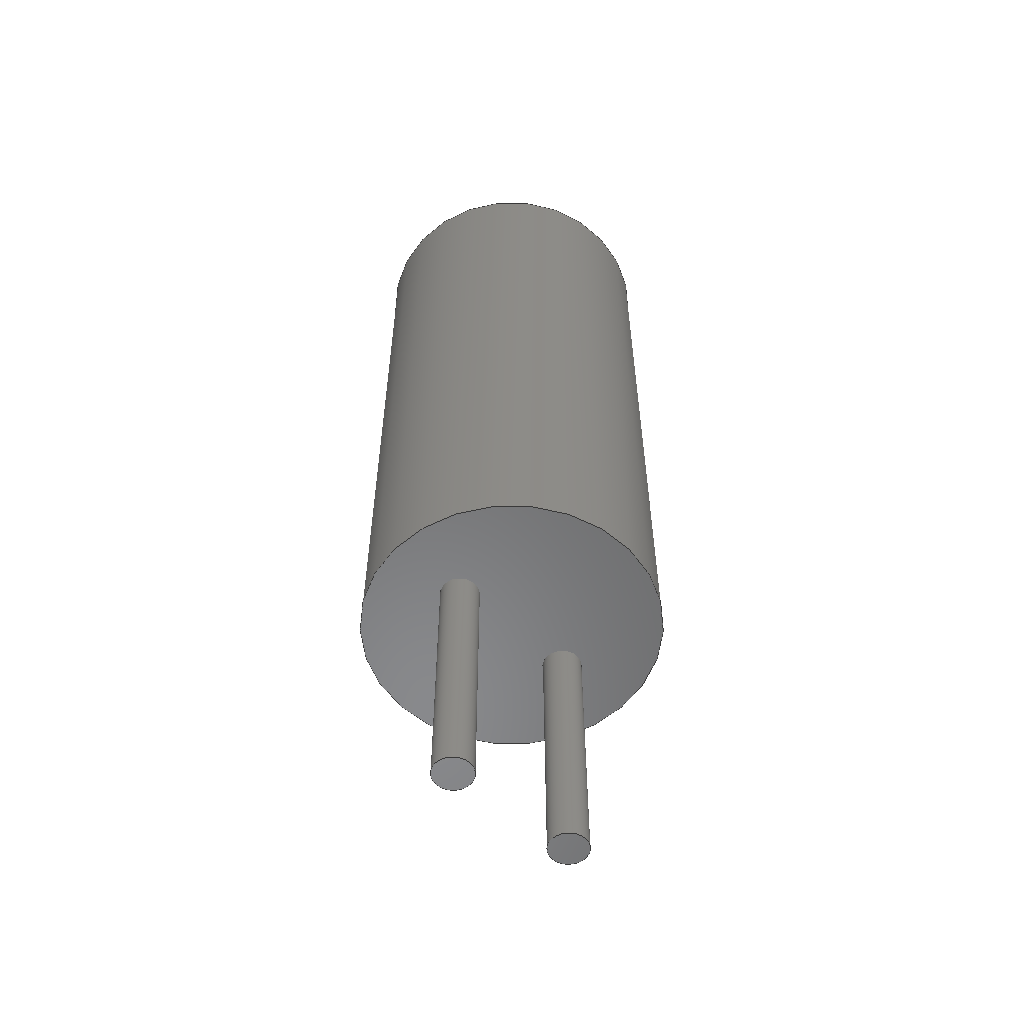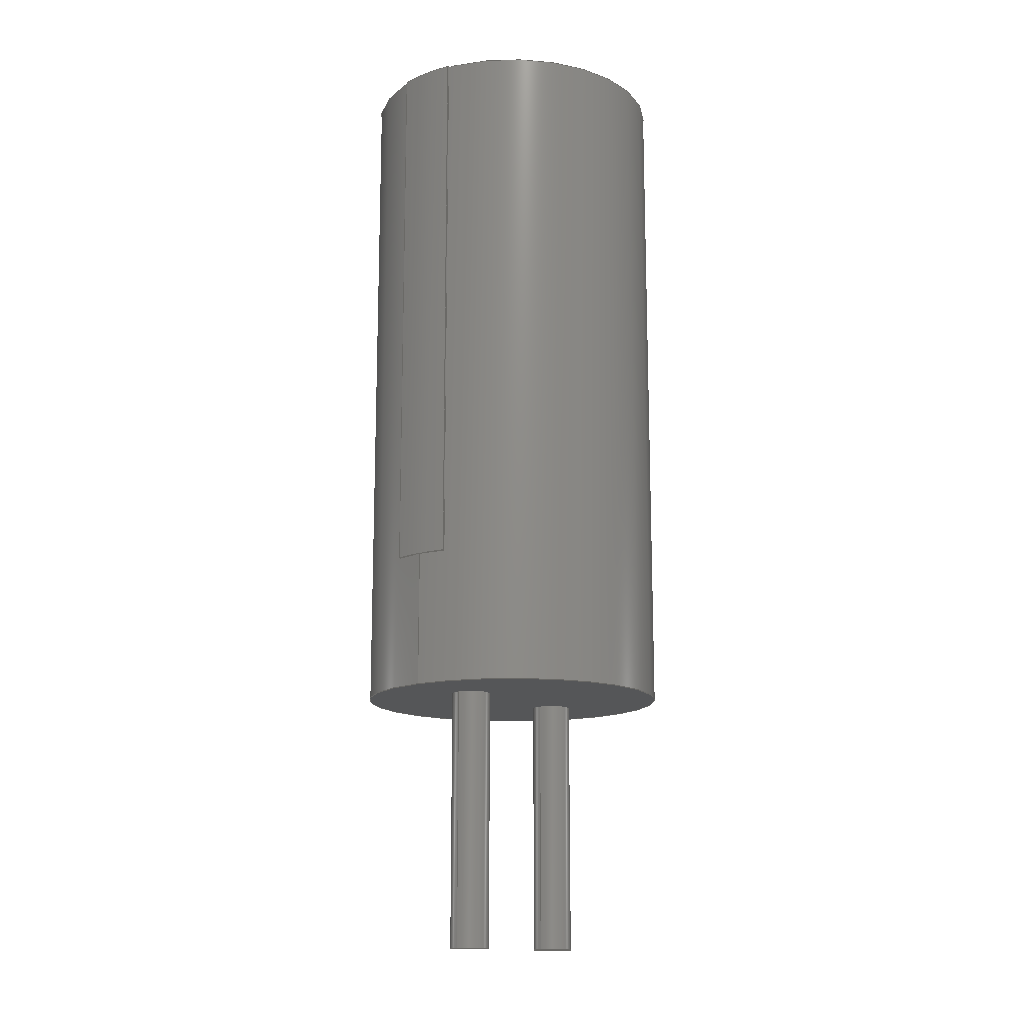
<metadata>
{"format":"step","ext":"step","renderer":"f3d","projection":"perspective","resolution":1024,"background":"white","views":[{"elev":-55.3,"azim":138.3,"up":"+Z"},{"elev":-14.5,"azim":-51.5,"up":"+Z"}]}
</metadata>
<code>
ISO-10303-21;
DATA;
#1=SHAPE_DEFINITION_REPRESENTATION(#2,#3);
#2=PRODUCT_DEFINITION_SHAPE('',$,#4);
#3=SHAPE_REPRESENTATION('',(#63,#118,#173,#228,#19),#11);
#4=PRODUCT_DEFINITION('design','example product_definition',#6,#5);
#5=PRODUCT_DEFINITION_CONTEXT('3D Mechanical Parts',#10,'design');
#6=PRODUCT_DEFINITION_FORMATION('1','first version',#8);
#7=APPLICATION_PROTOCOL_DEFINITION('international standard','automotive_design',2003,#10);
#8=PRODUCT('product','part','',(#9));
#9=PRODUCT_CONTEXT('3D Mechanical Parts',#10,'mechanical');
#10=APPLICATION_CONTEXT('Core Data for Automotive Mechanical Design Process');
#11=(GEOMETRIC_REPRESENTATION_CONTEXT(3) GLOBAL_UNCERTAINTY_ASSIGNED_CONTEXT((#12)) GLOBAL_UNIT_ASSIGNED_CONTEXT((#13,#14,#18)) REPRESENTATION_CONTEXT('ID1','3D'));
#12=UNCERTAINTY_MEASURE_WITH_UNIT(LENGTH_MEASURE(1e-05),#13,'DISTANCE_ACCURACY_VALUE','Maximum model space distance between geometric entities at asserted connectivities');
#13=(LENGTH_UNIT() NAMED_UNIT(*) SI_UNIT(.MILLI.,.METRE.));
#14=(CONVERSION_BASED_UNIT('degree',#16) NAMED_UNIT(#15) PLANE_ANGLE_UNIT());
#15=DIMENSIONAL_EXPONENTS(0,0,0,0,0,0,0);
#16=MEASURE_WITH_UNIT(PLANE_ANGLE_MEASURE(0.01745),#17);
#17=(NAMED_UNIT(*) PLANE_ANGLE_UNIT() SI_UNIT($,.RADIAN.));
#18=(NAMED_UNIT(*) SI_UNIT($,.STERADIAN.) SOLID_ANGLE_UNIT());
#19=AXIS2_PLACEMENT_3D('',#20,#21,#22);
#20=CARTESIAN_POINT('',(0,0,0));
#21=DIRECTION('',(0,0,1));
#22=DIRECTION('',(1,0,0));
#23=MECHANICAL_DESIGN_GEOMETRIC_PRESENTATION_REPRESENTATION($,(#115,#116,#117,#170,#171,#172,#225,#226,#227,#230,#281,#332,#353,#378,#402,#415,#428),#11);
#24=PRODUCT_CATEGORY_RELATIONSHIP('','',#25,#26);
#25=PRODUCT_CATEGORY('part','');
#26=PRODUCT_RELATED_PRODUCT_CATEGORY('','',(#8));
#27=PRESENTATION_STYLE_ASSIGNMENT((#28,#33));
#28=SURFACE_STYLE_USAGE(.BOTH.,#29);
#29=SURFACE_SIDE_STYLE('',(#30));
#30=SURFACE_STYLE_FILL_AREA(#31);
#31=FILL_AREA_STYLE('',(#32));
#32=FILL_AREA_STYLE_COLOUR('',#34);
#33=CURVE_STYLE('',#35,POSITIVE_LENGTH_MEASURE(0.1),#34);
#34=COLOUR_RGB('Aluminum',0.725,0.725,0.725);
#35=DRAUGHTING_PRE_DEFINED_CURVE_FONT('continuous');
#36=PRESENTATION_STYLE_ASSIGNMENT((#37,#42));
#37=SURFACE_STYLE_USAGE(.BOTH.,#38);
#38=SURFACE_SIDE_STYLE('',(#39));
#39=SURFACE_STYLE_FILL_AREA(#40);
#40=FILL_AREA_STYLE('',(#41));
#41=FILL_AREA_STYLE_COLOUR('',#43);
#42=CURVE_STYLE('',#44,POSITIVE_LENGTH_MEASURE(0.1),#43);
#43=COLOUR_RGB('Black',0.196,0.196,0.196);
#44=DRAUGHTING_PRE_DEFINED_CURVE_FONT('continuous');
#45=PRESENTATION_STYLE_ASSIGNMENT((#46,#51));
#46=SURFACE_STYLE_USAGE(.BOTH.,#47);
#47=SURFACE_SIDE_STYLE('',(#48));
#48=SURFACE_STYLE_FILL_AREA(#49);
#49=FILL_AREA_STYLE('',(#50));
#50=FILL_AREA_STYLE_COLOUR('',#52);
#51=CURVE_STYLE('',#53,POSITIVE_LENGTH_MEASURE(0.1),#52);
#52=COLOUR_RGB('Pin1Rad',0.588,0.588,0.588);
#53=DRAUGHTING_PRE_DEFINED_CURVE_FONT('continuous');
#54=PRESENTATION_STYLE_ASSIGNMENT((#55,#60));
#55=SURFACE_STYLE_USAGE(.BOTH.,#56);
#56=SURFACE_SIDE_STYLE('',(#57));
#57=SURFACE_STYLE_FILL_AREA(#58);
#58=FILL_AREA_STYLE('',(#59));
#59=FILL_AREA_STYLE_COLOUR('',#61);
#60=CURVE_STYLE('',#62,POSITIVE_LENGTH_MEASURE(0.1),#61);
#61=COLOUR_RGB('HeatTab',0.588,0.588,0.588);
#62=DRAUGHTING_PRE_DEFINED_CURVE_FONT('continuous');
#63=MANIFOLD_SOLID_BREP($,#64);
#64=CLOSED_SHELL('',(#65,#66,#67));
#65=ADVANCED_FACE($,(#71,#70),#88,.T.);
#66=ADVANCED_FACE($,(#72),#68,.F.);
#67=ADVANCED_FACE($,(#73),#69,.T.);
#68=PLANE($,#93);
#69=PLANE($,#94);
#70=FACE_BOUND($,#75,.T.);
#71=FACE_OUTER_BOUND($,#74,.T.);
#72=FACE_OUTER_BOUND($,#76,.T.);
#73=FACE_OUTER_BOUND($,#77,.T.);
#74=EDGE_LOOP($,(#84));
#75=EDGE_LOOP($,(#85));
#76=EDGE_LOOP($,(#86));
#77=EDGE_LOOP($,(#87));
#78=CIRCLE($,#91,0.3556);
#79=CIRCLE($,#92,0.3556);
#80=VERTEX_POINT('',#109);
#81=VERTEX_POINT('',#111);
#82=EDGE_CURVE($,#80,#80,#78,.T.);
#83=EDGE_CURVE($,#81,#81,#79,.T.);
#84=ORIENTED_EDGE($,*,*,#82,.F.);
#85=ORIENTED_EDGE($,*,*,#83,.F.);
#86=ORIENTED_EDGE($,*,*,#83,.T.);
#87=ORIENTED_EDGE($,*,*,#82,.T.);
#88=CYLINDRICAL_SURFACE($,#90,0.3556);
#89=AXIS2_PLACEMENT_3D('placement',#107,#95,#96);
#90=AXIS2_PLACEMENT_3D($,#108,#97,#98);
#91=AXIS2_PLACEMENT_3D($,#110,#99,#100);
#92=AXIS2_PLACEMENT_3D($,#112,#101,#102);
#93=AXIS2_PLACEMENT_3D($,#113,#103,#104);
#94=AXIS2_PLACEMENT_3D($,#114,#105,#106);
#95=DIRECTION('axis',(0,1,0));
#96=DIRECTION('refdir',(1,0,0));
#97=DIRECTION('',(0,0,1));
#98=DIRECTION('',(1,0,0));
#99=DIRECTION('',(0,0,1));
#100=DIRECTION('',(1,0,0));
#101=DIRECTION('',(0,0,-1));
#102=DIRECTION('',(1,0,0));
#103=DIRECTION('',(0,0,1));
#104=DIRECTION('',(0,1,0));
#105=DIRECTION('',(0,0,1));
#106=DIRECTION('',(0,1,0));
#107=CARTESIAN_POINT('',(0,0,0));
#108=CARTESIAN_POINT('',(2.489,0,-4.674));
#109=CARTESIAN_POINT('',(2.134,0,0));
#110=CARTESIAN_POINT('',(2.489,0,0));
#111=CARTESIAN_POINT('',(2.134,0,-4.674));
#112=CARTESIAN_POINT('',(2.489,0,-4.674));
#113=CARTESIAN_POINT('',(2.489,0,-4.674));
#114=CARTESIAN_POINT('',(2.489,0,0));
#115=STYLED_ITEM('color',(#27),#65);
#116=STYLED_ITEM('color',(#27),#66);
#117=STYLED_ITEM('color',(#27),#67);
#118=MANIFOLD_SOLID_BREP($,#119);
#119=CLOSED_SHELL('',(#120,#121,#122));
#120=ADVANCED_FACE($,(#126,#125),#143,.T.);
#121=ADVANCED_FACE($,(#127),#123,.F.);
#122=ADVANCED_FACE($,(#128),#124,.T.);
#123=PLANE($,#148);
#124=PLANE($,#149);
#125=FACE_BOUND($,#130,.T.);
#126=FACE_OUTER_BOUND($,#129,.T.);
#127=FACE_OUTER_BOUND($,#131,.T.);
#128=FACE_OUTER_BOUND($,#132,.T.);
#129=EDGE_LOOP($,(#139));
#130=EDGE_LOOP($,(#140));
#131=EDGE_LOOP($,(#141));
#132=EDGE_LOOP($,(#142));
#133=CIRCLE($,#146,0.3556);
#134=CIRCLE($,#147,0.3556);
#135=VERTEX_POINT('',#164);
#136=VERTEX_POINT('',#166);
#137=EDGE_CURVE($,#135,#135,#133,.T.);
#138=EDGE_CURVE($,#136,#136,#134,.T.);
#139=ORIENTED_EDGE($,*,*,#137,.F.);
#140=ORIENTED_EDGE($,*,*,#138,.F.);
#141=ORIENTED_EDGE($,*,*,#138,.T.);
#142=ORIENTED_EDGE($,*,*,#137,.T.);
#143=CYLINDRICAL_SURFACE($,#145,0.3556);
#144=AXIS2_PLACEMENT_3D('placement',#162,#150,#151);
#145=AXIS2_PLACEMENT_3D($,#163,#152,#153);
#146=AXIS2_PLACEMENT_3D($,#165,#154,#155);
#147=AXIS2_PLACEMENT_3D($,#167,#156,#157);
#148=AXIS2_PLACEMENT_3D($,#168,#158,#159);
#149=AXIS2_PLACEMENT_3D($,#169,#160,#161);
#150=DIRECTION('axis',(0,1,0));
#151=DIRECTION('refdir',(1,0,0));
#152=DIRECTION('',(0,0,1));
#153=DIRECTION('',(1,0,0));
#154=DIRECTION('',(0,0,1));
#155=DIRECTION('',(1,0,0));
#156=DIRECTION('',(0,0,-1));
#157=DIRECTION('',(1,0,0));
#158=DIRECTION('',(0,0,1));
#159=DIRECTION('',(0,1,0));
#160=DIRECTION('',(0,0,1));
#161=DIRECTION('',(0,1,0));
#162=CARTESIAN_POINT('',(0,0,0));
#163=CARTESIAN_POINT('',(0,0,-4.674));
#164=CARTESIAN_POINT('',(-0.356,0,0));
#165=CARTESIAN_POINT('',(0,0,0));
#166=CARTESIAN_POINT('',(-0.356,0,-4.674));
#167=CARTESIAN_POINT('',(0,0,-4.674));
#168=CARTESIAN_POINT('',(0,0,-4.674));
#169=CARTESIAN_POINT('',(0,0,0));
#170=STYLED_ITEM('color',(#27),#120);
#171=STYLED_ITEM('color',(#27),#121);
#172=STYLED_ITEM('color',(#27),#122);
#173=MANIFOLD_SOLID_BREP($,#174);
#174=CLOSED_SHELL('',(#175,#176,#177));
#175=ADVANCED_FACE($,(#181,#180),#198,.T.);
#176=ADVANCED_FACE($,(#182),#178,.F.);
#177=ADVANCED_FACE($,(#183),#179,.T.);
#178=PLANE($,#203);
#179=PLANE($,#204);
#180=FACE_BOUND($,#185,.T.);
#181=FACE_OUTER_BOUND($,#184,.T.);
#182=FACE_OUTER_BOUND($,#186,.T.);
#183=FACE_OUTER_BOUND($,#187,.T.);
#184=EDGE_LOOP($,(#194));
#185=EDGE_LOOP($,(#195));
#186=EDGE_LOOP($,(#196));
#187=EDGE_LOOP($,(#197));
#188=CIRCLE($,#201,2.756);
#189=CIRCLE($,#202,2.756);
#190=VERTEX_POINT('',#219);
#191=VERTEX_POINT('',#221);
#192=EDGE_CURVE($,#190,#190,#188,.T.);
#193=EDGE_CURVE($,#191,#191,#189,.T.);
#194=ORIENTED_EDGE($,*,*,#192,.F.);
#195=ORIENTED_EDGE($,*,*,#193,.F.);
#196=ORIENTED_EDGE($,*,*,#193,.T.);
#197=ORIENTED_EDGE($,*,*,#192,.T.);
#198=CYLINDRICAL_SURFACE($,#200,2.756);
#199=AXIS2_PLACEMENT_3D('placement',#217,#205,#206);
#200=AXIS2_PLACEMENT_3D($,#218,#207,#208);
#201=AXIS2_PLACEMENT_3D($,#220,#209,#210);
#202=AXIS2_PLACEMENT_3D($,#222,#211,#212);
#203=AXIS2_PLACEMENT_3D($,#223,#213,#214);
#204=AXIS2_PLACEMENT_3D($,#224,#215,#216);
#205=DIRECTION('axis',(0,1,0));
#206=DIRECTION('refdir',(1,0,0));
#207=DIRECTION('',(0,0,1));
#208=DIRECTION('',(1,0,0));
#209=DIRECTION('',(0,0,1));
#210=DIRECTION('',(1,0,0));
#211=DIRECTION('',(0,0,-1));
#212=DIRECTION('',(1,0,0));
#213=DIRECTION('',(0,0,1));
#214=DIRECTION('',(0,1,0));
#215=DIRECTION('',(0,0,1));
#216=DIRECTION('',(0,1,0));
#217=CARTESIAN_POINT('',(0,0,0));
#218=CARTESIAN_POINT('',(1.245,0,0));
#219=CARTESIAN_POINT('',(-1.511,0,12.24));
#220=CARTESIAN_POINT('',(1.245,0,12.24));
#221=CARTESIAN_POINT('',(-1.511,0,0));
#222=CARTESIAN_POINT('',(1.245,0,0));
#223=CARTESIAN_POINT('',(1.245,0,0));
#224=CARTESIAN_POINT('',(1.245,0,12.24));
#225=STYLED_ITEM('color',(#36),#175);
#226=STYLED_ITEM('color',(#36),#176);
#227=STYLED_ITEM('color',(#36),#177);
#228=MANIFOLD_SOLID_BREP($,#229);
#229=CLOSED_SHELL('',(#231,#282,#333,#354,#379,#403,#416,#429));
#230=STYLED_ITEM('',(#45),#231);
#231=ADVANCED_FACE('',(#237),#232,.T.);
#232=PLANE('',#233);
#233=AXIS2_PLACEMENT_3D('',#234,#235,#236);
#234=CARTESIAN_POINT('',(-1.474,-0.538,2.439));
#235=DIRECTION('',(0,-1,0));
#236=DIRECTION('',(0,0,1));
#237=FACE_OUTER_BOUND('',#238,.T.);
#238=EDGE_LOOP('',(#247,#254,#261,#268,#275,#280));
#239=CARTESIAN_POINT('',(-1.449,-0.538,2.439));
#240=VERTEX_POINT('',#239);
#241=CARTESIAN_POINT('',(-1.474,-0.538,2.439));
#242=VERTEX_POINT('',#241);
#243=EDGE_CURVE('',#240,#242,#244,.T.);
#244=LINE('',#239,#245);
#245=VECTOR('',#246,0.0254);
#246=DIRECTION('',(-1,0,0));
#247=ORIENTED_EDGE('',*,*,#243,.F.);
#248=CARTESIAN_POINT('',(-1.449,-0.538,12.23));
#249=VERTEX_POINT('',#248);
#250=EDGE_CURVE('',#249,#240,#251,.T.);
#251=LINE('',#248,#252);
#252=VECTOR('',#253,9.794);
#253=DIRECTION('',(0,0,-1));
#254=ORIENTED_EDGE('',*,*,#250,.F.);
#255=CARTESIAN_POINT('',(0.703,-0.538,12.23));
#256=VERTEX_POINT('',#255);
#257=EDGE_CURVE('',#256,#249,#258,.T.);
#258=LINE('',#255,#259);
#259=VECTOR('',#260,2.152);
#260=DIRECTION('',(-1,0,0));
#261=ORIENTED_EDGE('',*,*,#257,.F.);
#262=CARTESIAN_POINT('',(0.703,-0.538,12.26));
#263=VERTEX_POINT('',#262);
#264=EDGE_CURVE('',#263,#256,#265,.T.);
#265=LINE('',#262,#266);
#266=VECTOR('',#267,0.0254);
#267=DIRECTION('',(0,0,-1));
#268=ORIENTED_EDGE('',*,*,#264,.F.);
#269=CARTESIAN_POINT('',(-1.474,-0.538,12.26));
#270=VERTEX_POINT('',#269);
#271=EDGE_CURVE('',#270,#263,#272,.T.);
#272=LINE('',#269,#273);
#273=VECTOR('',#274,2.177);
#274=DIRECTION('',(1,0,0));
#275=ORIENTED_EDGE('',*,*,#271,.F.);
#276=EDGE_CURVE('',#242,#270,#277,.T.);
#277=LINE('',#241,#278);
#278=VECTOR('',#279,9.82);
#279=DIRECTION('',(0,0,1));
#280=ORIENTED_EDGE('',*,*,#276,.F.);
#281=STYLED_ITEM('',(#45),#282);
#282=ADVANCED_FACE('',(#288),#283,.T.);
#283=PLANE('',#284);
#284=AXIS2_PLACEMENT_3D('',#285,#286,#287);
#285=CARTESIAN_POINT('',(-1.449,0.538,2.439));
#286=DIRECTION('',(0,1,0));
#287=DIRECTION('',(0,0,1));
#288=FACE_OUTER_BOUND('',#289,.T.);
#289=EDGE_LOOP('',(#298,#305,#312,#319,#326,#331));
#290=CARTESIAN_POINT('',(-1.474,0.538,2.439));
#291=VERTEX_POINT('',#290);
#292=CARTESIAN_POINT('',(-1.449,0.538,2.439));
#293=VERTEX_POINT('',#292);
#294=EDGE_CURVE('',#291,#293,#295,.T.);
#295=LINE('',#290,#296);
#296=VECTOR('',#297,0.0254);
#297=DIRECTION('',(1,0,0));
#298=ORIENTED_EDGE('',*,*,#294,.F.);
#299=CARTESIAN_POINT('',(-1.474,0.538,12.26));
#300=VERTEX_POINT('',#299);
#301=EDGE_CURVE('',#300,#291,#302,.T.);
#302=LINE('',#299,#303);
#303=VECTOR('',#304,9.82);
#304=DIRECTION('',(0,0,-1));
#305=ORIENTED_EDGE('',*,*,#301,.F.);
#306=CARTESIAN_POINT('',(0.703,0.538,12.26));
#307=VERTEX_POINT('',#306);
#308=EDGE_CURVE('',#307,#300,#309,.T.);
#309=LINE('',#306,#310);
#310=VECTOR('',#311,2.177);
#311=DIRECTION('',(-1,0,0));
#312=ORIENTED_EDGE('',*,*,#308,.F.);
#313=CARTESIAN_POINT('',(0.703,0.538,12.23));
#314=VERTEX_POINT('',#313);
#315=EDGE_CURVE('',#314,#307,#316,.T.);
#316=LINE('',#313,#317);
#317=VECTOR('',#318,0.0254);
#318=DIRECTION('',(0,0,1));
#319=ORIENTED_EDGE('',*,*,#315,.F.);
#320=CARTESIAN_POINT('',(-1.449,0.538,12.23));
#321=VERTEX_POINT('',#320);
#322=EDGE_CURVE('',#321,#314,#323,.T.);
#323=LINE('',#320,#324);
#324=VECTOR('',#325,2.152);
#325=DIRECTION('',(1,0,0));
#326=ORIENTED_EDGE('',*,*,#322,.F.);
#327=EDGE_CURVE('',#293,#321,#328,.T.);
#328=LINE('',#292,#329);
#329=VECTOR('',#330,9.794);
#330=DIRECTION('',(0,0,1));
#331=ORIENTED_EDGE('',*,*,#327,.F.);
#332=STYLED_ITEM('',(#45),#333);
#333=ADVANCED_FACE('',(#339),#334,.T.);
#334=PLANE('',#335);
#335=AXIS2_PLACEMENT_3D('',#336,#337,#338);
#336=CARTESIAN_POINT('',(0.703,-0.538,12.23));
#337=DIRECTION('',(1,0,0));
#338=DIRECTION('',(0,0,1));
#339=FACE_OUTER_BOUND('',#340,.T.);
#340=EDGE_LOOP('',(#345,#346,#351,#352));
#341=EDGE_CURVE('',#314,#256,#342,.T.);
#342=LINE('',#313,#343);
#343=VECTOR('',#344,1.075);
#344=DIRECTION('',(0,-1,0));
#345=ORIENTED_EDGE('',*,*,#341,.F.);
#346=ORIENTED_EDGE('',*,*,#315,.T.);
#347=EDGE_CURVE('',#263,#307,#348,.T.);
#348=LINE('',#262,#349);
#349=VECTOR('',#350,1.075);
#350=DIRECTION('',(0,1,0));
#351=ORIENTED_EDGE('',*,*,#347,.F.);
#352=ORIENTED_EDGE('',*,*,#264,.T.);
#353=STYLED_ITEM('color',(#45),#354);
#354=ADVANCED_FACE($,(#360),#355,.T.);
#355=CYLINDRICAL_SURFACE($,#356,2.781);
#356=AXIS2_PLACEMENT_3D($,#357,#358,#359);
#357=CARTESIAN_POINT('',(1.254,0,2.439));
#358=DIRECTION('',(0,0,1));
#359=DIRECTION('',(-1,0,0));
#360=FACE_OUTER_BOUND($,#361,.T.);
#361=EDGE_LOOP($,(#362, #369, #370, #377));
#362=ORIENTED_EDGE('',*,*,#301,.T.);
#363=EDGE_CURVE($,#242,#291,#364,.T.);
#364=CIRCLE($,#366,2.781);
#365=CARTESIAN_POINT('',(1.254,0,2.439));
#366=AXIS2_PLACEMENT_3D($,#365,#367,#368);
#367=DIRECTION('',(0,0,-1));
#368=DIRECTION('',(-1,0,0));
#369=ORIENTED_EDGE('',*,*,#363,.F.);
#370=ORIENTED_EDGE('',*,*,#276,.T.);
#371=EDGE_CURVE($,#300,#270,#372,.T.);
#372=CIRCLE($,#374,2.781);
#373=CARTESIAN_POINT('',(1.254,0,12.26));
#374=AXIS2_PLACEMENT_3D($,#373,#375,#376);
#375=DIRECTION('',(0,0,1));
#376=DIRECTION('',(1,0,0));
#377=ORIENTED_EDGE('',*,*,#371,.F.);
#378=STYLED_ITEM('color',(#45),#379);
#379=ADVANCED_FACE($,(#385),#380,.F.);
#380=CYLINDRICAL_SURFACE($,#381,2.756);
#381=AXIS2_PLACEMENT_3D($,#382,#383,#384);
#382=CARTESIAN_POINT('',(1.254,0,2.439));
#383=DIRECTION('',(0,0,1));
#384=DIRECTION('',(-1,0,0));
#385=FACE_OUTER_BOUND($,#386,.T.);
#386=EDGE_LOOP($,(#387, #393, #394, #401));
#387=ORIENTED_EDGE('',*,*,#250,.T.);
#388=EDGE_CURVE($,#293,#240,#389,.T.);
#389=CIRCLE($,#390,2.756);
#390=AXIS2_PLACEMENT_3D($,#365,#391,#392);
#391=DIRECTION('',(0,0,1));
#392=DIRECTION('',(1,0,0));
#393=ORIENTED_EDGE('',*,*,#388,.F.);
#394=ORIENTED_EDGE('',*,*,#327,.T.);
#395=EDGE_CURVE($,#249,#321,#396,.T.);
#396=CIRCLE($,#398,2.756);
#397=CARTESIAN_POINT('',(1.254,0,12.23));
#398=AXIS2_PLACEMENT_3D($,#397,#399,#400);
#399=DIRECTION('',(0,0,-1));
#400=DIRECTION('',(-1,0,0));
#401=ORIENTED_EDGE('',*,*,#395,.F.);
#402=STYLED_ITEM('color',(#45),#403);
#403=ADVANCED_FACE($,(#409),#404,.T.);
#404=PLANE($,#405);
#405=AXIS2_PLACEMENT_3D($,#406,#407,#408);
#406=CARTESIAN_POINT('',(-1.474,-0.538,2.439));
#407=DIRECTION('',(0,0,-1));
#408=DIRECTION('',(1,0,0));
#409=FACE_OUTER_BOUND($,#410,.T.);
#410=EDGE_LOOP($,(#411, #412, #413, #414));
#411=ORIENTED_EDGE('',*,*,#243,.T.);
#412=ORIENTED_EDGE('',*,*,#363,.T.);
#413=ORIENTED_EDGE('',*,*,#294,.T.);
#414=ORIENTED_EDGE('',*,*,#388,.T.);
#415=STYLED_ITEM('color',(#45),#416);
#416=ADVANCED_FACE($,(#422),#417,.T.);
#417=PLANE($,#418);
#418=AXIS2_PLACEMENT_3D($,#419,#420,#421);
#419=CARTESIAN_POINT('',(0.703,0.538,12.23));
#420=DIRECTION('',(0,0,-1));
#421=DIRECTION('',(1,0,0));
#422=FACE_OUTER_BOUND($,#423,.T.);
#423=EDGE_LOOP($,(#424, #425, #426, #427));
#424=ORIENTED_EDGE('',*,*,#322,.T.);
#425=ORIENTED_EDGE('',*,*,#341,.T.);
#426=ORIENTED_EDGE('',*,*,#257,.T.);
#427=ORIENTED_EDGE('',*,*,#395,.T.);
#428=STYLED_ITEM('color',(#45),#429);
#429=ADVANCED_FACE($,(#435),#430,.T.);
#430=PLANE($,#431);
#431=AXIS2_PLACEMENT_3D($,#432,#433,#434);
#432=CARTESIAN_POINT('',(0.703,-0.538,12.26));
#433=DIRECTION('',(0,0,1));
#434=DIRECTION('',(1,0,0));
#435=FACE_OUTER_BOUND($,#436,.T.);
#436=EDGE_LOOP($,(#437, #438, #439, #440));
#437=ORIENTED_EDGE('',*,*,#271,.T.);
#438=ORIENTED_EDGE('',*,*,#347,.T.);
#439=ORIENTED_EDGE('',*,*,#308,.T.);
#440=ORIENTED_EDGE('',*,*,#371,.T.);
ENDSEC;
END-ISO-10303-21;

</code>
